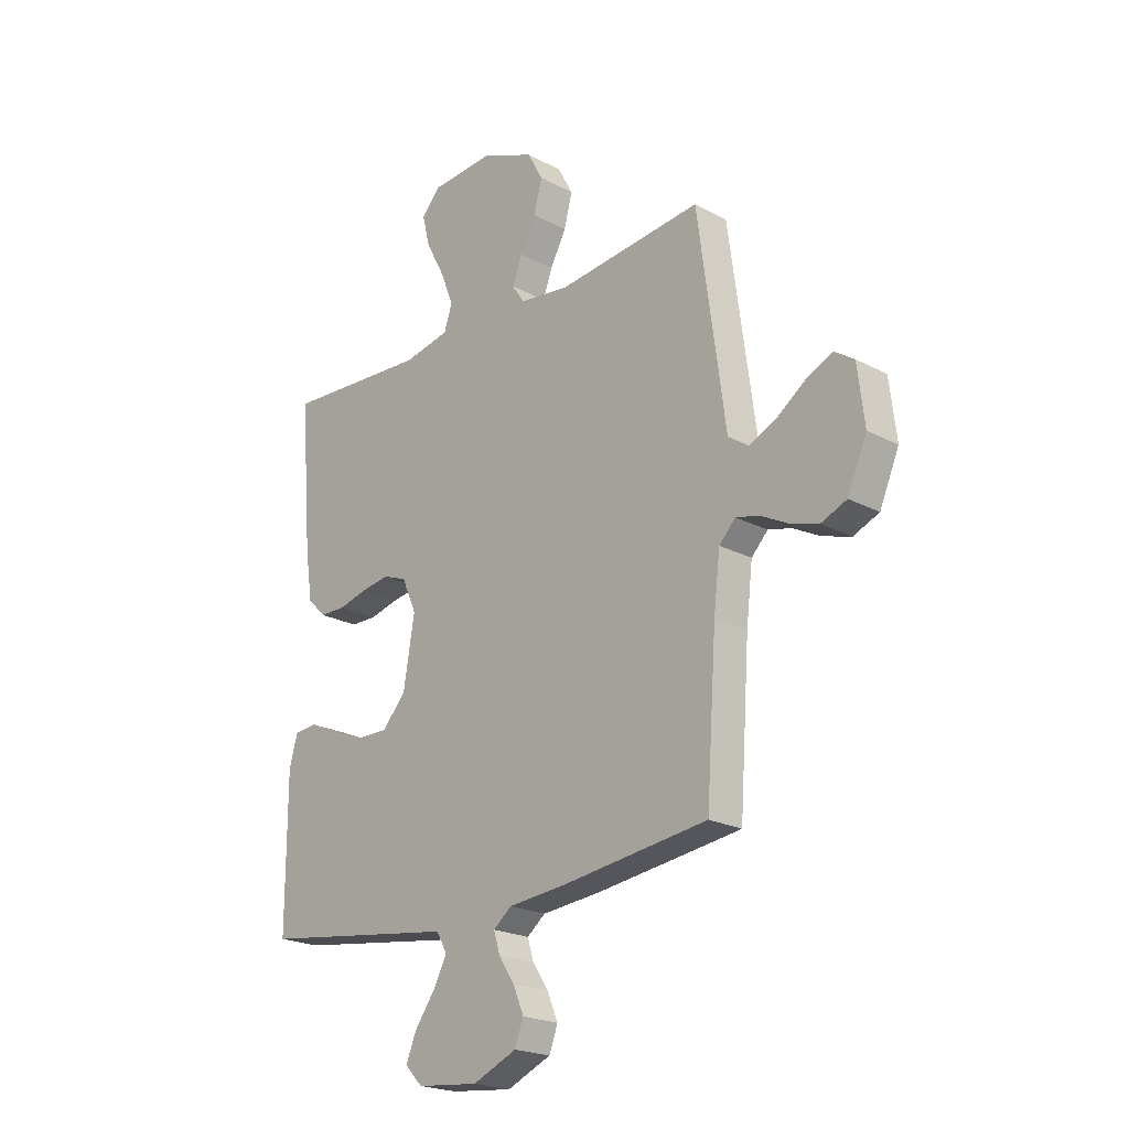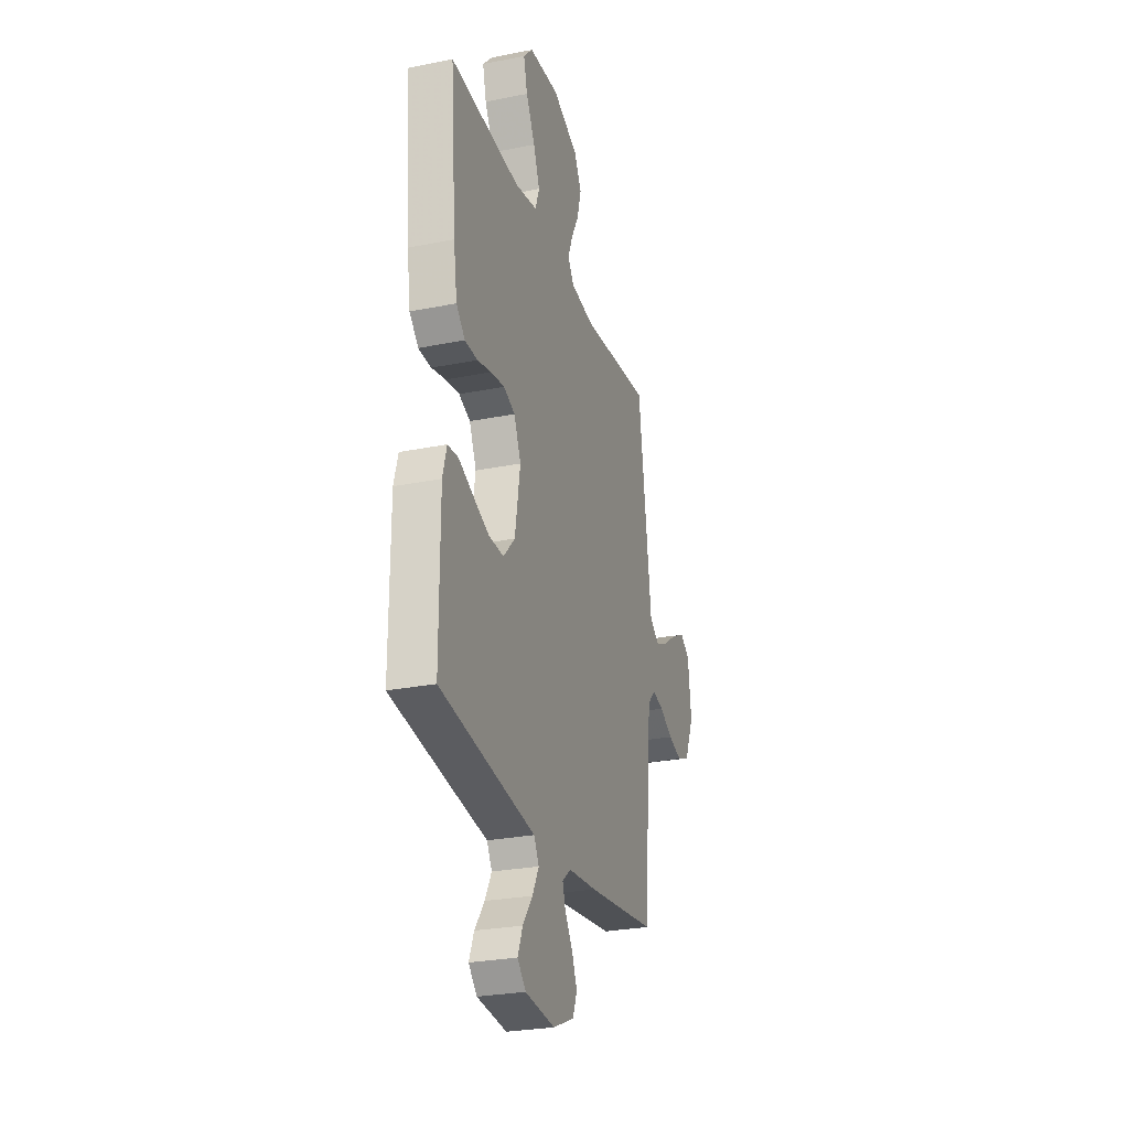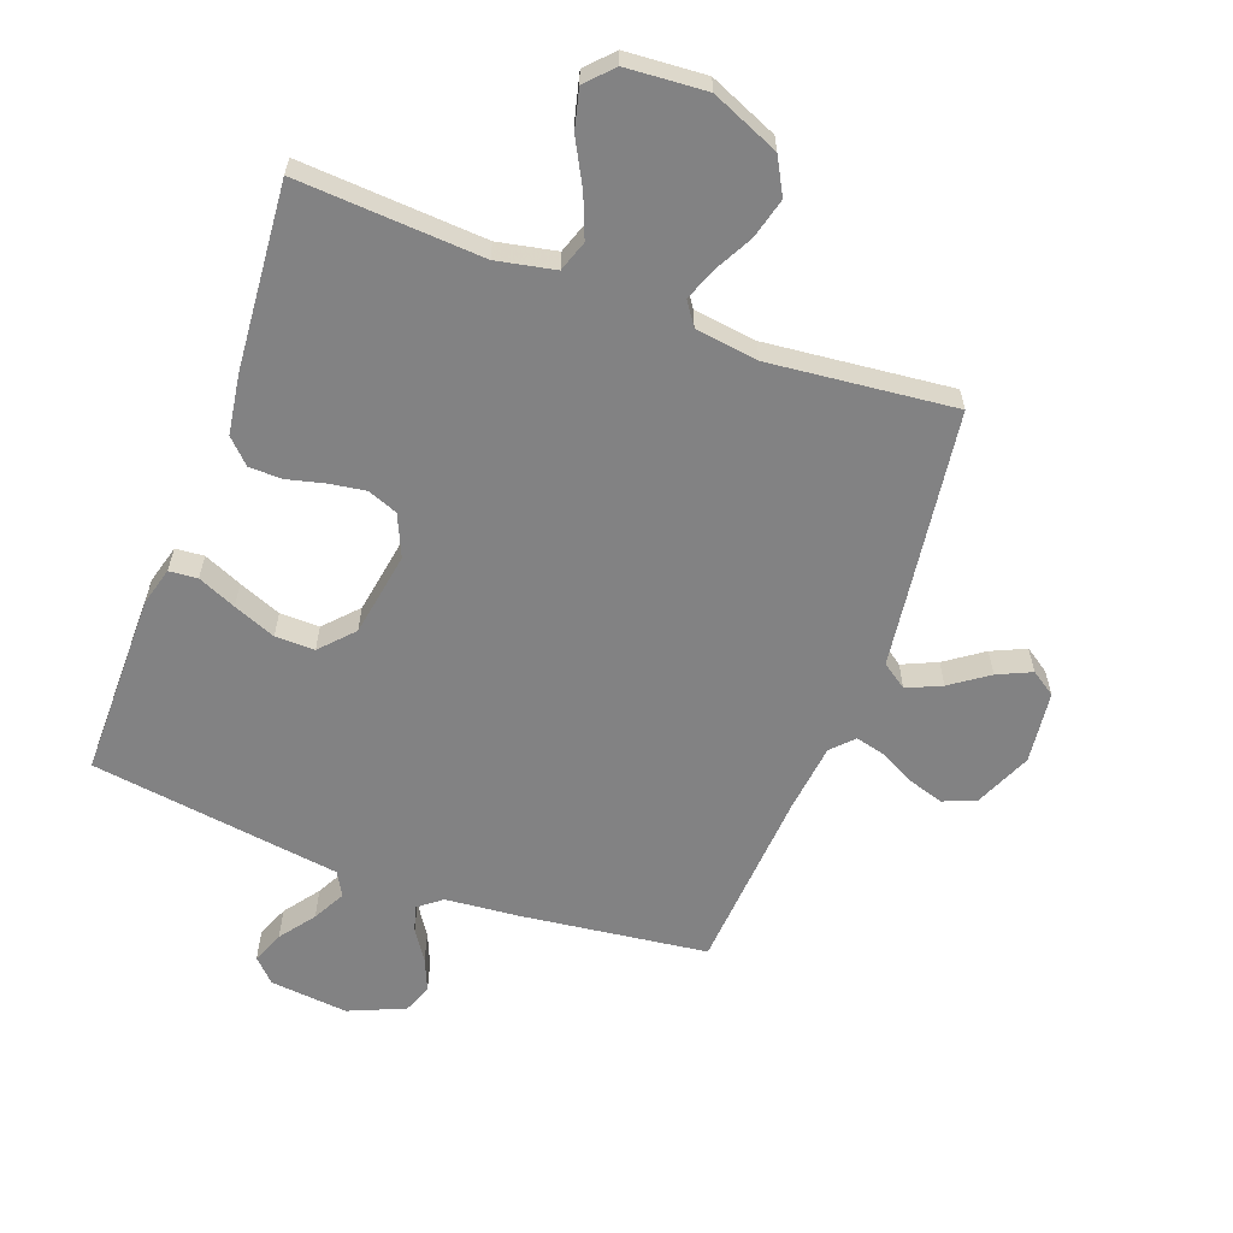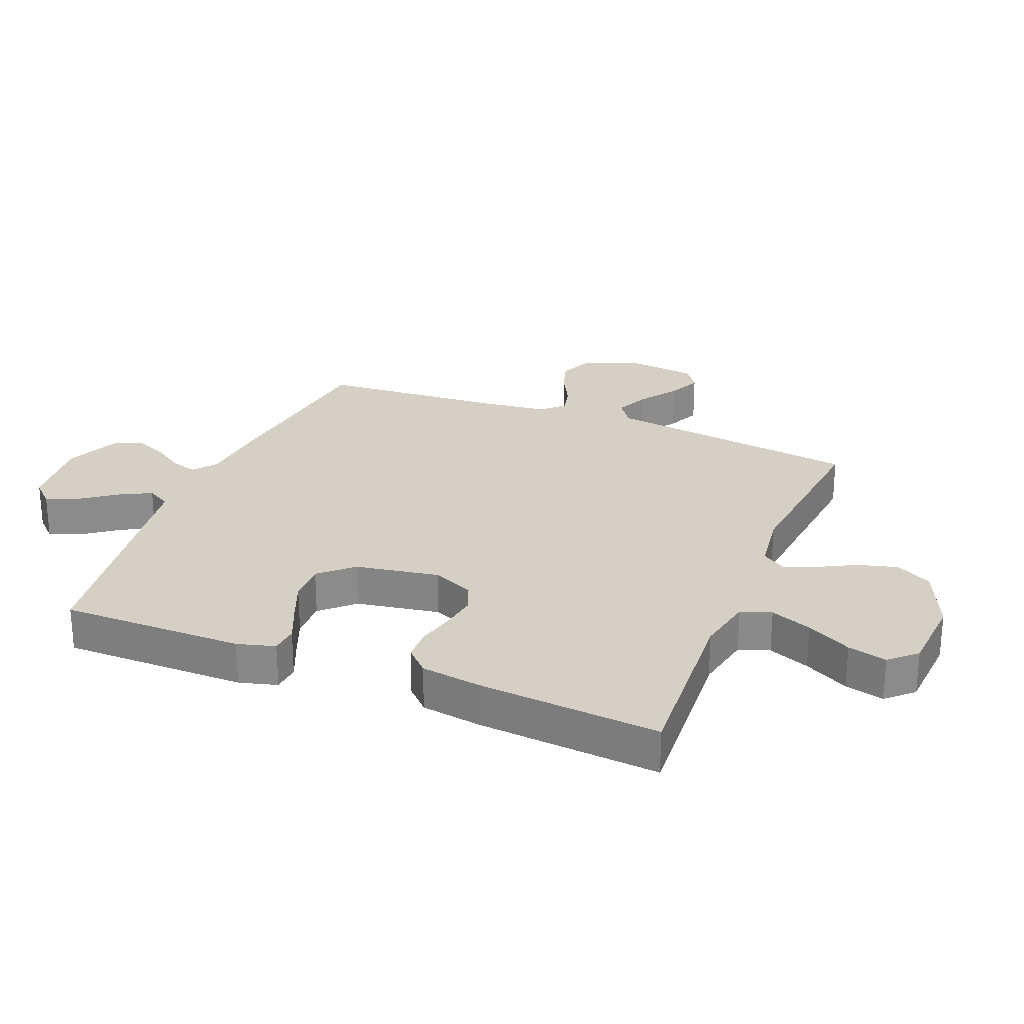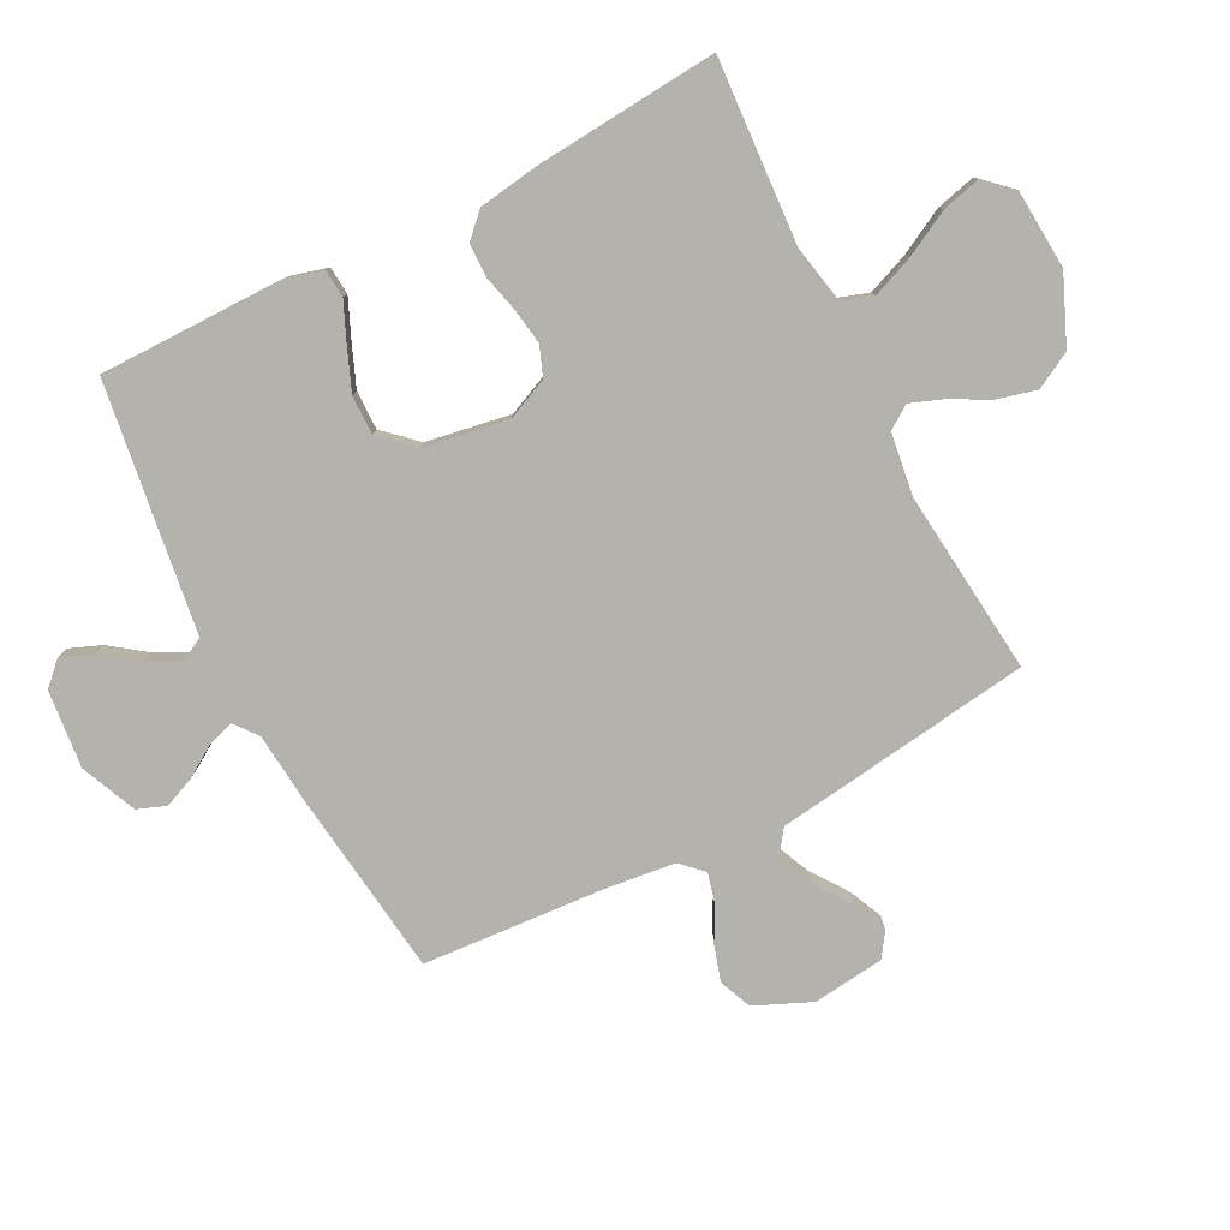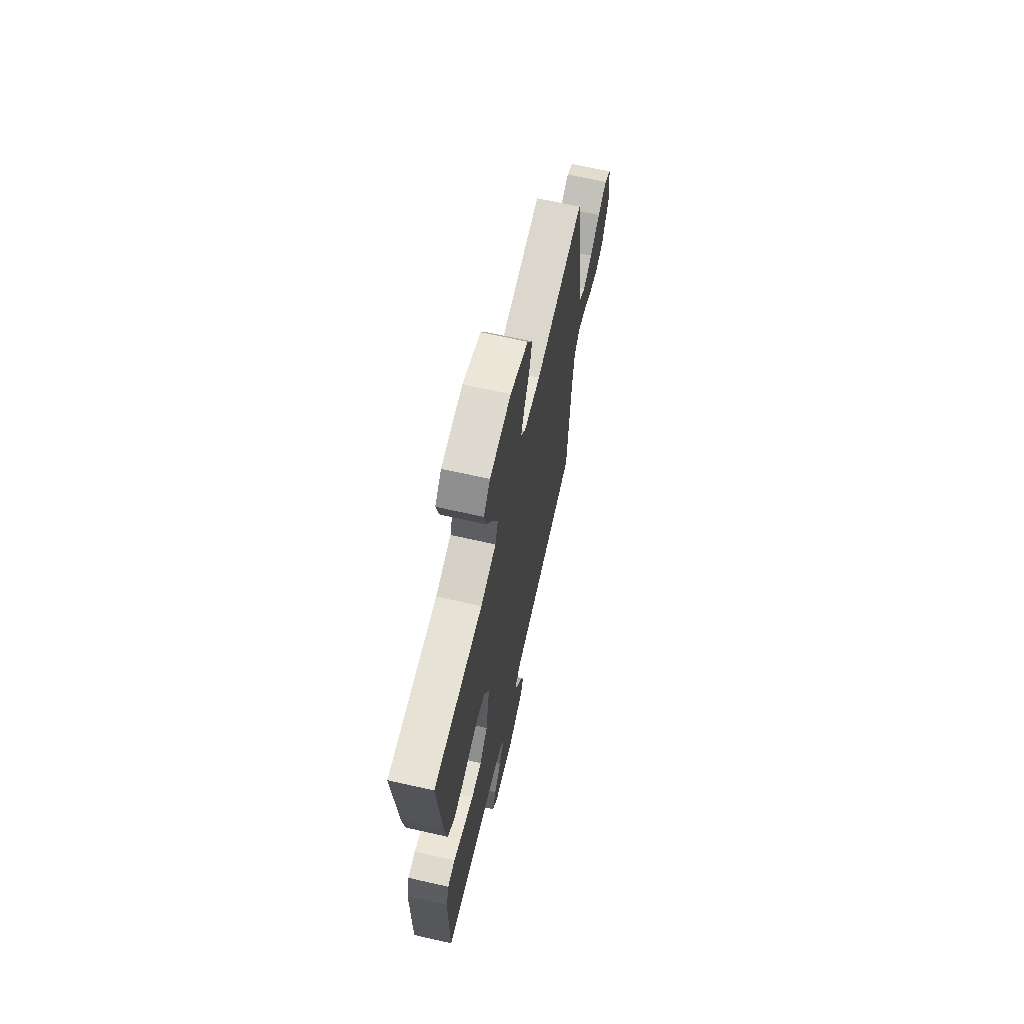
<metadata>
{"format":"obj","ext":"obj","renderer":"f3d","projection":"perspective","resolution":1024,"background":"white","views":[{"elev":-21.7,"azim":47.0,"up":"+Z"},{"elev":-27.0,"azim":-72.7,"up":"+Z"},{"elev":-60.8,"azim":-20.3,"up":"+Y"},{"elev":26.1,"azim":-68.1,"up":"+Y"},{"elev":-79.5,"azim":-62.8,"up":"+Y"},{"elev":66.8,"azim":-77.2,"up":"+Z"}]}
</metadata>
<code>
v 0.5 0.07 0.5
v 0.541 0.07 0.2
v 0.557 0.07 0.08
v 0.598 0.07 0.051
v 0.654 0.07 0.076
v 0.715 0.07 0.119
v 0.77 0.07 0.144
v 0.81 0.07 0.117
v 0.824 0.07 0
v 0.784 0.07 -0.092
v 0.731 0.07 -0.114
v 0.673 0.07 -0.096
v 0.616 0.07 -0.066
v 0.568 0.07 -0.054
v 0.534 0.07 -0.089
v 0.521 0.07 -0.2
v 0.5 0.07 -0.5
v 0.2 0.07 -0.538
v 0.079 0.07 -0.549
v 0.041 0.07 -0.579
v 0.054 0.07 -0.621
v 0.087 0.07 -0.671
v 0.109 0.07 -0.723
v 0.091 0.07 -0.77
v 0 0.07 -0.809
v -0.127 0.07 -0.796
v -0.163 0.07 -0.759
v -0.142 0.07 -0.707
v -0.1 0.07 -0.65
v -0.072 0.07 -0.597
v -0.094 0.07 -0.558
v -0.2 0.07 -0.543
v -0.5 0.07 -0.5
v -0.5 0.07 -0.2
v -0.483 0.07 -0.138
v -0.437 0.07 -0.134
v -0.375 0.07 -0.161
v -0.306 0.07 -0.189
v -0.242 0.07 -0.19
v -0.193 0.07 -0.137
v -0.17 0.07 0
v -0.2 0.07 0.068
v -0.249 0.07 0.087
v -0.308 0.07 0.078
v -0.368 0.07 0.063
v -0.422 0.07 0.064
v -0.46 0.07 0.102
v -0.475 0.07 0.2
v -0.5 0.07 0.5
v -0.2 0.07 0.481
v -0.105 0.07 0.5
v -0.088 0.07 0.55
v -0.115 0.07 0.618
v -0.154 0.07 0.691
v -0.17 0.07 0.755
v -0.13 0.07 0.798
v 0 0.07 0.807
v 0.11 0.07 0.76
v 0.142 0.07 0.701
v 0.125 0.07 0.636
v 0.092 0.07 0.574
v 0.072 0.07 0.521
v 0.098 0.07 0.483
v 0.2 0.07 0.469
v 0.5 0 0.5
v 0.541 0 0.2
v 0.557 0 0.08
v 0.598 0 0.051
v 0.654 0 0.076
v 0.715 0 0.119
v 0.77 0 0.144
v 0.81 0 0.117
v 0.824 0 0
v 0.784 0 -0.092
v 0.731 0 -0.114
v 0.673 0 -0.096
v 0.616 0 -0.066
v 0.568 0 -0.054
v 0.534 0 -0.089
v 0.521 0 -0.2
v 0.5 0 -0.5
v 0.2 0 -0.538
v 0.079 0 -0.549
v 0.041 0 -0.579
v 0.054 0 -0.621
v 0.087 0 -0.671
v 0.109 0 -0.723
v 0.091 0 -0.77
v 0 0 -0.809
v -0.127 0 -0.796
v -0.163 0 -0.759
v -0.142 0 -0.707
v -0.1 0 -0.65
v -0.072 0 -0.597
v -0.094 0 -0.558
v -0.2 0 -0.543
v -0.5 0 -0.5
v -0.5 0 -0.2
v -0.483 0 -0.138
v -0.437 0 -0.134
v -0.375 0 -0.161
v -0.306 0 -0.189
v -0.242 0 -0.19
v -0.193 0 -0.137
v -0.17 0 0
v -0.2 0 0.068
v -0.249 0 0.087
v -0.308 0 0.078
v -0.368 0 0.063
v -0.422 0 0.064
v -0.46 0 0.102
v -0.475 0 0.2
v -0.5 0 0.5
v -0.2 0 0.481
v -0.105 0 0.5
v -0.088 0 0.55
v -0.115 0 0.618
v -0.154 0 0.691
v -0.17 0 0.755
v -0.13 0 0.798
v 0 0 0.807
v 0.11 0 0.76
v 0.142 0 0.701
v 0.125 0 0.636
v 0.092 0 0.574
v 0.072 0 0.521
v 0.098 0 0.483
v 0.2 0 0.469
f 59 60 61
f 58 59 61
f 57 58 61
f 56 57 61
f 55 56 61
f 54 55 61
f 53 54 61
f 52 53 61 62
f 51 52 62 63
f 48 49 50
f 47 48 50
f 46 47 50
f 45 46 50
f 44 45 50
f 51 63 64
f 50 51 64
f 44 50 64
f 43 44 64
f 35 36 37
f 34 35 37
f 33 34 37
f 32 33 37
f 31 32 37
f 31 37 38
f 27 28 29
f 26 27 29
f 25 26 29
f 24 25 29
f 23 24 29
f 22 23 29
f 21 22 29
f 20 21 29 30
f 19 20 30 31
f 18 19 31
f 17 18 31
f 16 17 31
f 11 12 13
f 10 11 13
f 9 10 13
f 8 9 13
f 7 8 13
f 6 7 13
f 5 6 13
f 4 5 13 14
f 3 4 14 15
f 2 3 15
f 1 2 15
f 64 1 15
f 43 64 15
f 42 43 15
f 31 38 39
f 31 39 40
f 16 31 40 41
f 15 16 41 42
f 125 124 123
f 125 123 122
f 125 122 121
f 125 121 120
f 125 120 119
f 125 119 118
f 125 118 117
f 126 125 117 116
f 127 126 116 115
f 114 113 112
f 114 112 111
f 114 111 110
f 114 110 109
f 114 109 108
f 128 127 115
f 128 115 114
f 128 114 108
f 128 108 107
f 101 100 99
f 101 99 98
f 101 98 97
f 101 97 96
f 101 96 95
f 102 101 95
f 93 92 91
f 93 91 90
f 93 90 89
f 93 89 88
f 93 88 87
f 93 87 86
f 93 86 85
f 94 93 85 84
f 95 94 84 83
f 95 83 82
f 95 82 81
f 95 81 80
f 77 76 75
f 77 75 74
f 77 74 73
f 77 73 72
f 77 72 71
f 77 71 70
f 77 70 69
f 78 77 69 68
f 79 78 68 67
f 79 67 66
f 79 66 65
f 79 65 128
f 79 128 107
f 79 107 106
f 103 102 95
f 104 103 95
f 105 104 95 80
f 106 105 80 79
f 1 65 66 2
f 2 66 67 3
f 3 67 68 4
f 4 68 69 5
f 5 69 70 6
f 6 70 71 7
f 7 71 72 8
f 8 72 73 9
f 9 73 74 10
f 10 74 75 11
f 11 75 76 12
f 12 76 77 13
f 13 77 78 14
f 14 78 79 15
f 15 79 80 16
f 16 80 81 17
f 17 81 82 18
f 18 82 83 19
f 19 83 84 20
f 20 84 85 21
f 21 85 86 22
f 22 86 87 23
f 23 87 88 24
f 24 88 89 25
f 25 89 90 26
f 26 90 91 27
f 27 91 92 28
f 28 92 93 29
f 29 93 94 30
f 30 94 95 31
f 31 95 96 32
f 32 96 97 33
f 33 97 98 34
f 34 98 99 35
f 35 99 100 36
f 36 100 101 37
f 37 101 102 38
f 38 102 103 39
f 39 103 104 40
f 40 104 105 41
f 41 105 106 42
f 42 106 107 43
f 43 107 108 44
f 44 108 109 45
f 45 109 110 46
f 46 110 111 47
f 47 111 112 48
f 48 112 113 49
f 49 113 114 50
f 50 114 115 51
f 51 115 116 52
f 52 116 117 53
f 53 117 118 54
f 54 118 119 55
f 55 119 120 56
f 56 120 121 57
f 57 121 122 58
f 58 122 123 59
f 59 123 124 60
f 60 124 125 61
f 61 125 126 62
f 62 126 127 63
f 63 127 128 64
f 64 128 65 1

</code>
